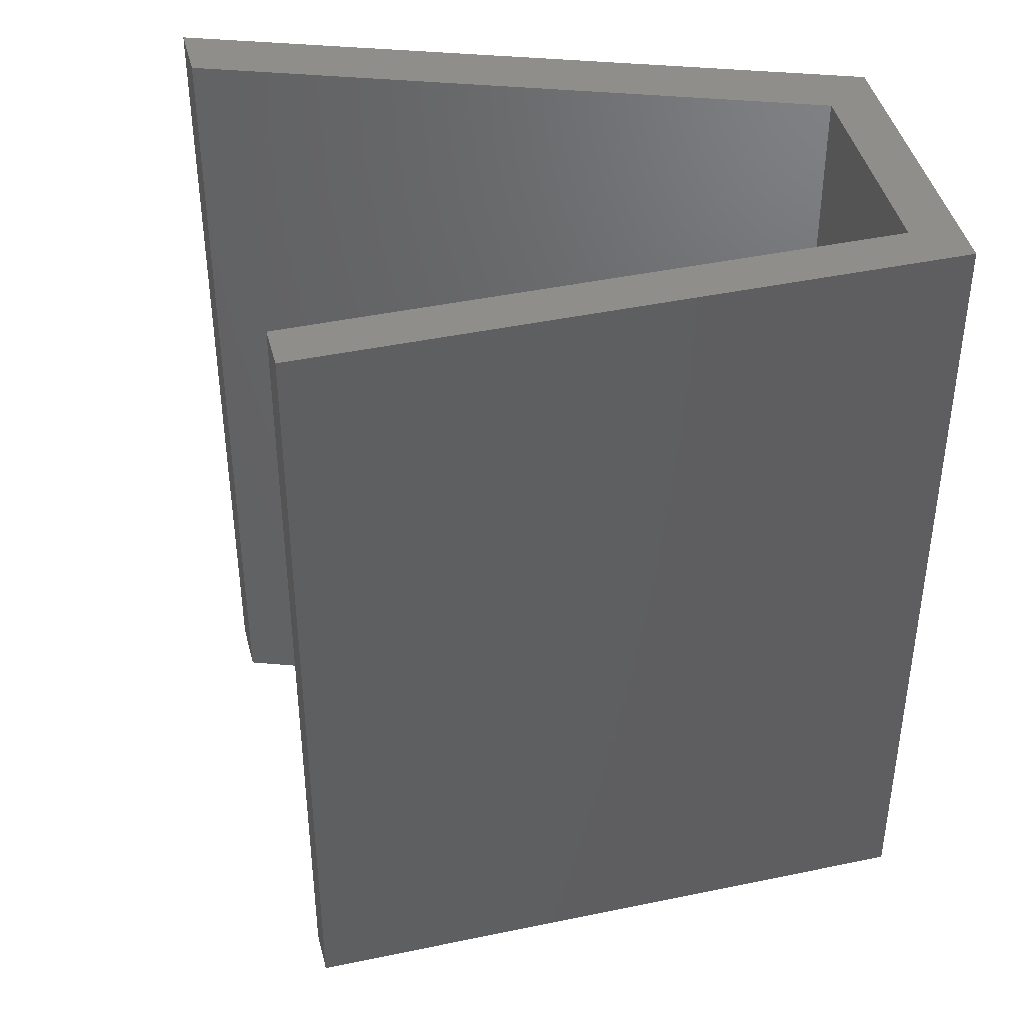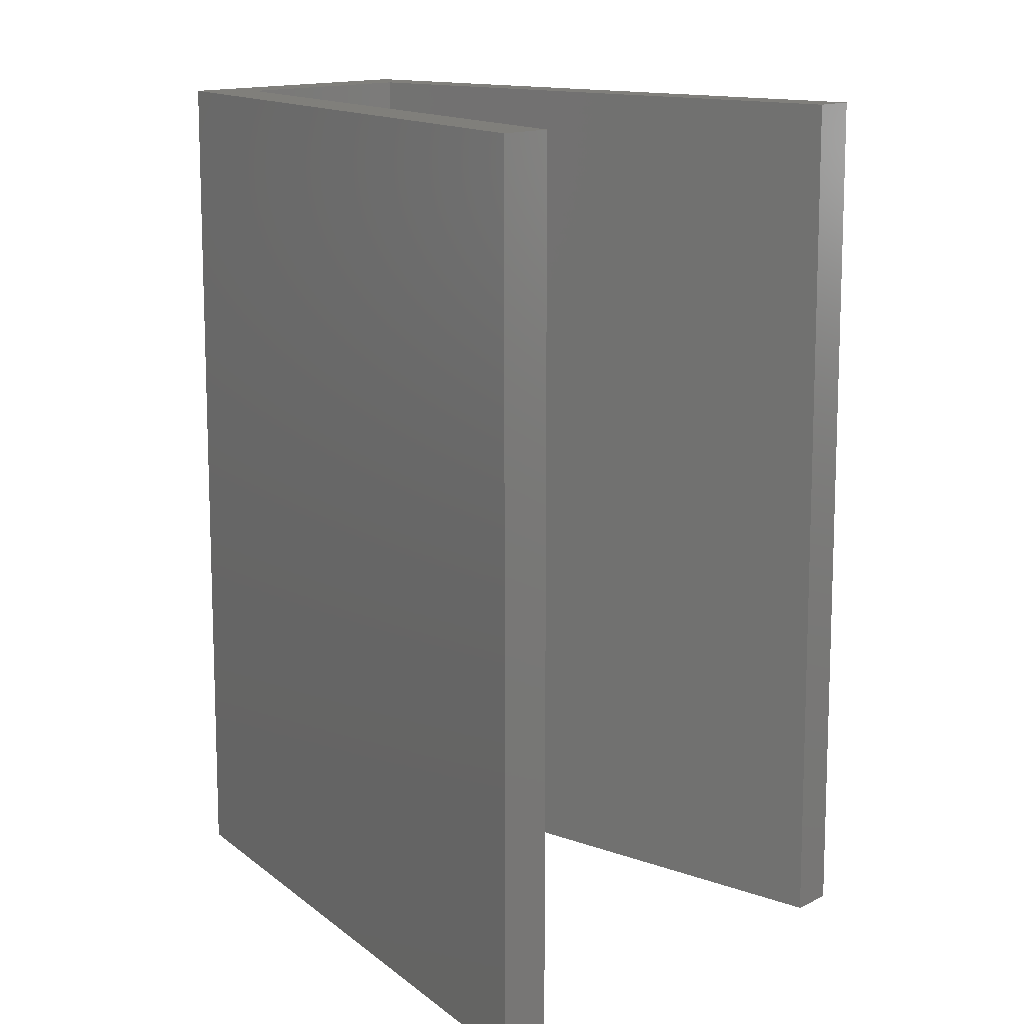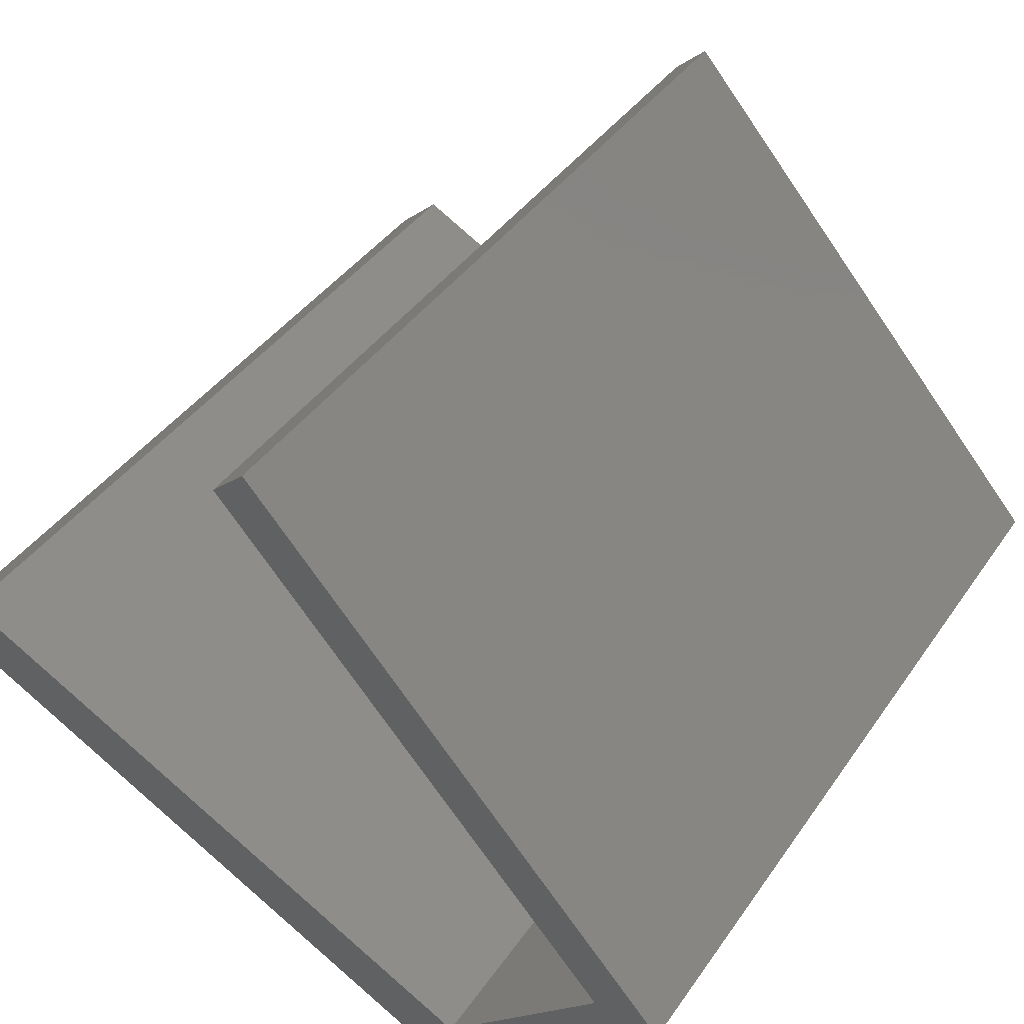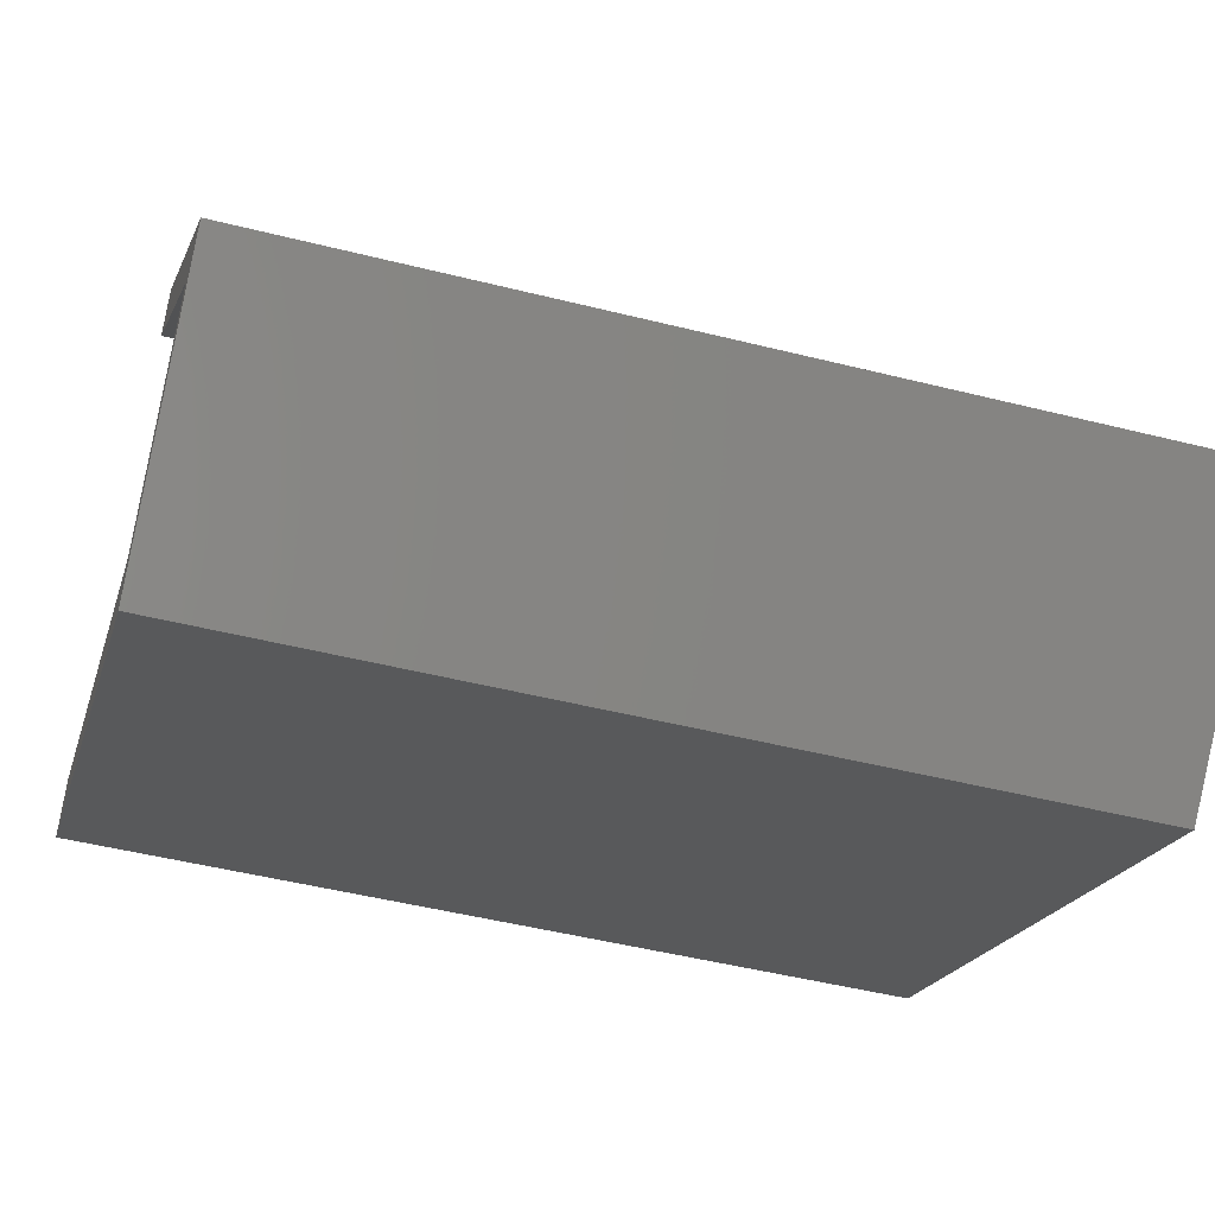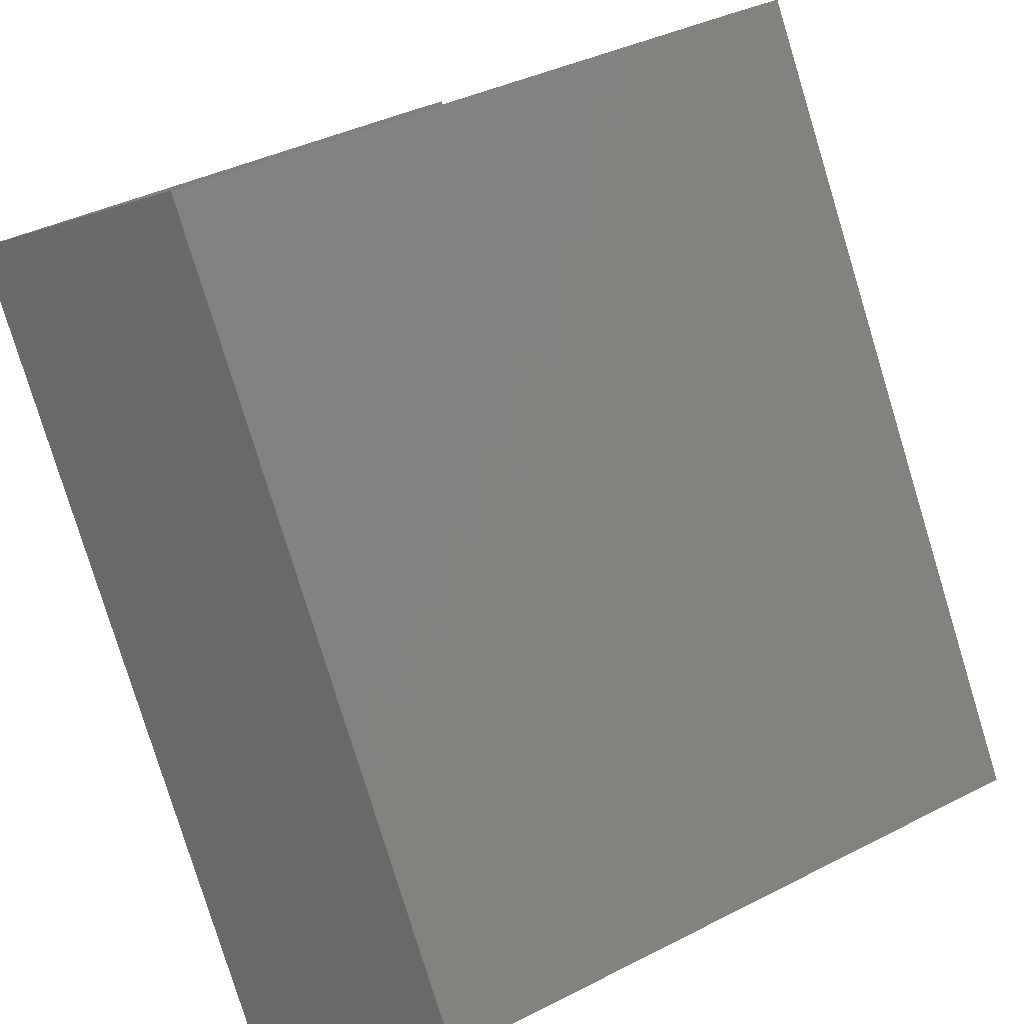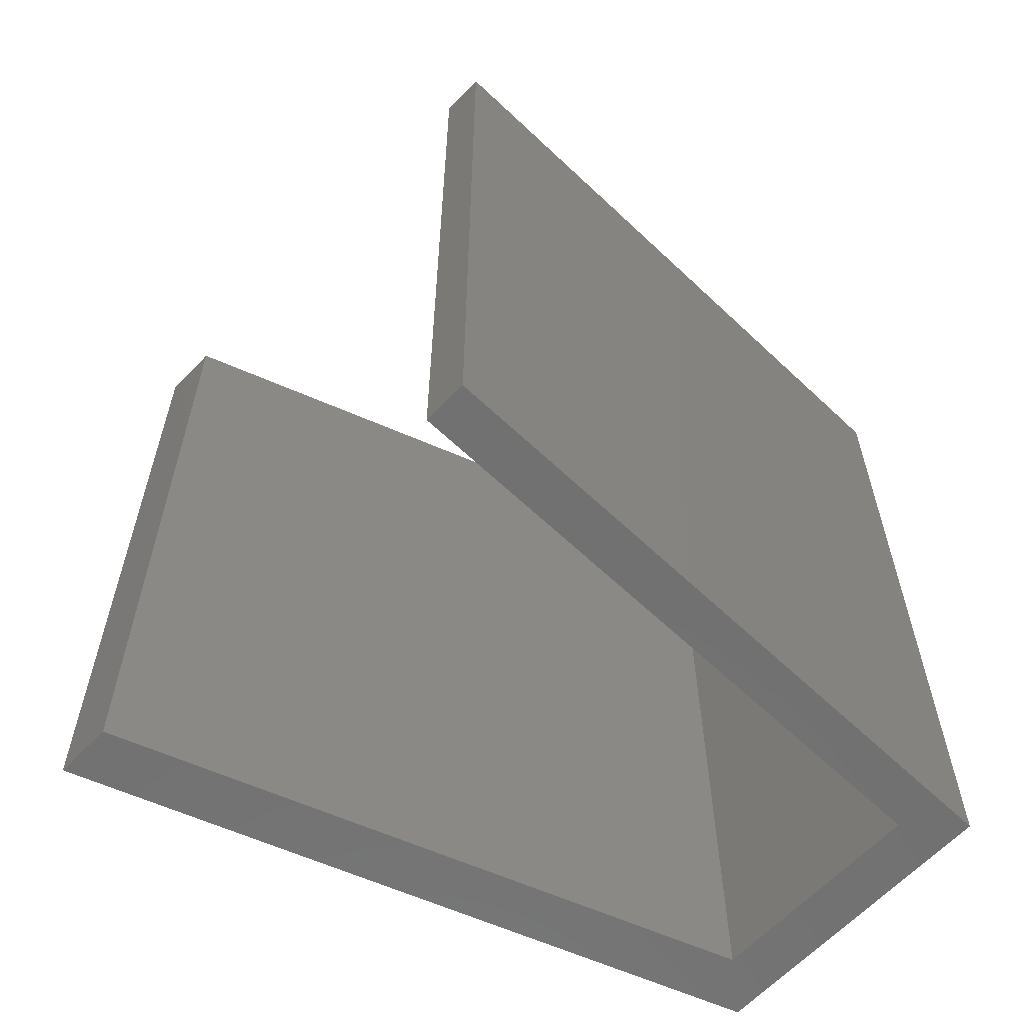
<metadata>
{"format":"stl","ext":"stl","renderer":"f3d","projection":"perspective","resolution":1024,"background":"white","views":[{"elev":43.0,"azim":34.6,"up":"+Y"},{"elev":13.0,"azim":-90.8,"up":"+Y"},{"elev":39.7,"azim":31.0,"up":"+Z"},{"elev":-48.4,"azim":74.3,"up":"+Z"},{"elev":-79.8,"azim":-163.0,"up":"+Z"},{"elev":-63.1,"azim":4.8,"up":"+Y"}]}
</metadata>
<code>
# stl→obj: 16 verts, 28 faces
v -0.04172 -9.989e-10 -0.1733
v -0.0111 -1.077e-09 -0.1764
v -0.2097 -5.379e-10 0.04885
v -0.0111 0.4 -0.1764
v -0.2254 -5.004e-10 0.03503
v -0.2097 0.4 0.04885
v -0.1151 -8.28e-10 -0.2682
v -0.1151 0.4 -0.2682
v -0.3759 -1.401e-10 -0.09772
v -0.3961 -9.2e-11 -0.1154
v -0.3961 0.4 -0.1154
v -0.1162 -8.207e-10 -0.2389
v -0.3759 0.4 -0.09772
v -0.1162 0.4 -0.2389
v -0.04172 0.4 -0.1733
v -0.2254 0.4 0.03503
f 1 2 3
f 4 3 2
f 5 1 3
f 6 5 3
f 4 6 3
f 1 7 2
f 8 2 7
f 4 2 8
f 9 10 7
f 11 7 10
f 12 9 7
f 1 12 7
f 8 7 11
f 13 10 9
f 11 10 13
f 14 9 12
f 13 9 14
f 15 12 1
f 14 12 15
f 16 1 5
f 15 1 16
f 16 5 6
f 4 16 6
f 4 15 16
f 4 14 15
f 11 13 14
f 8 11 14
f 4 8 14

</code>
